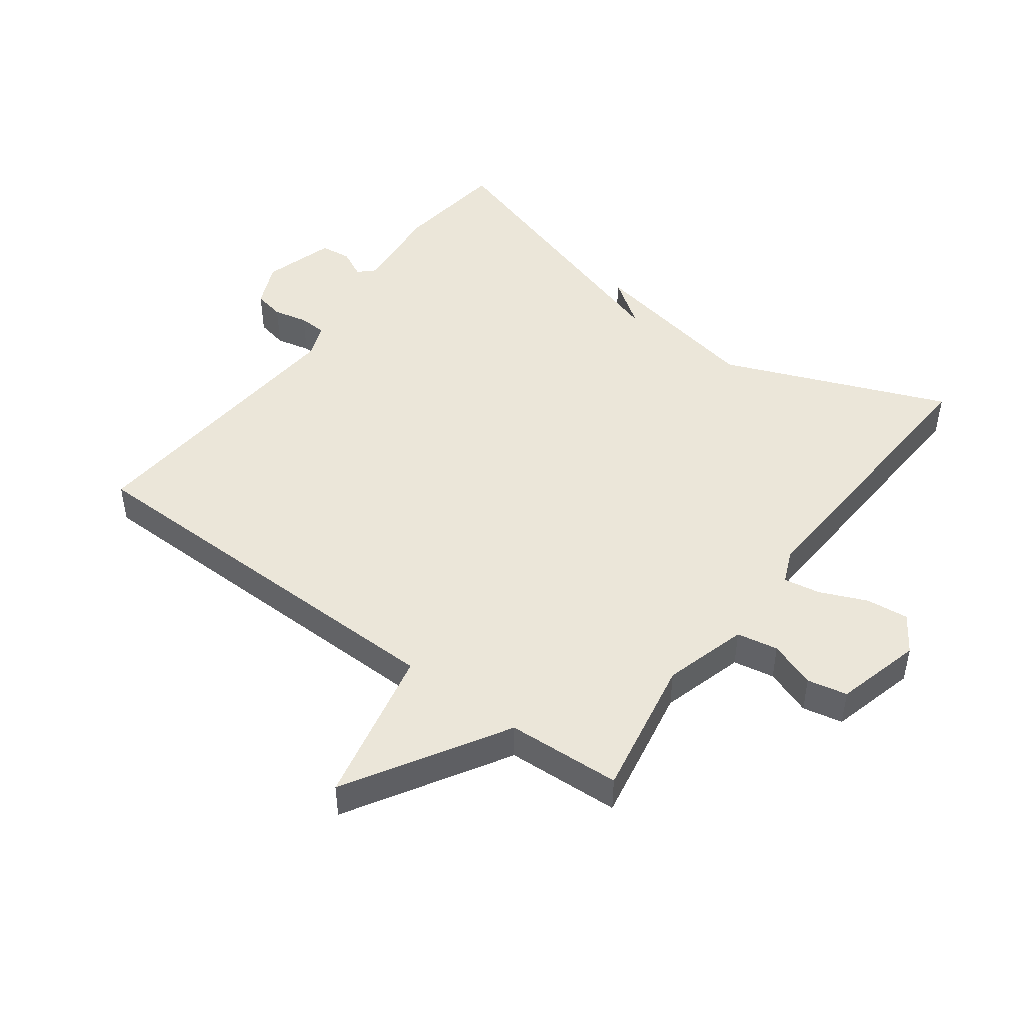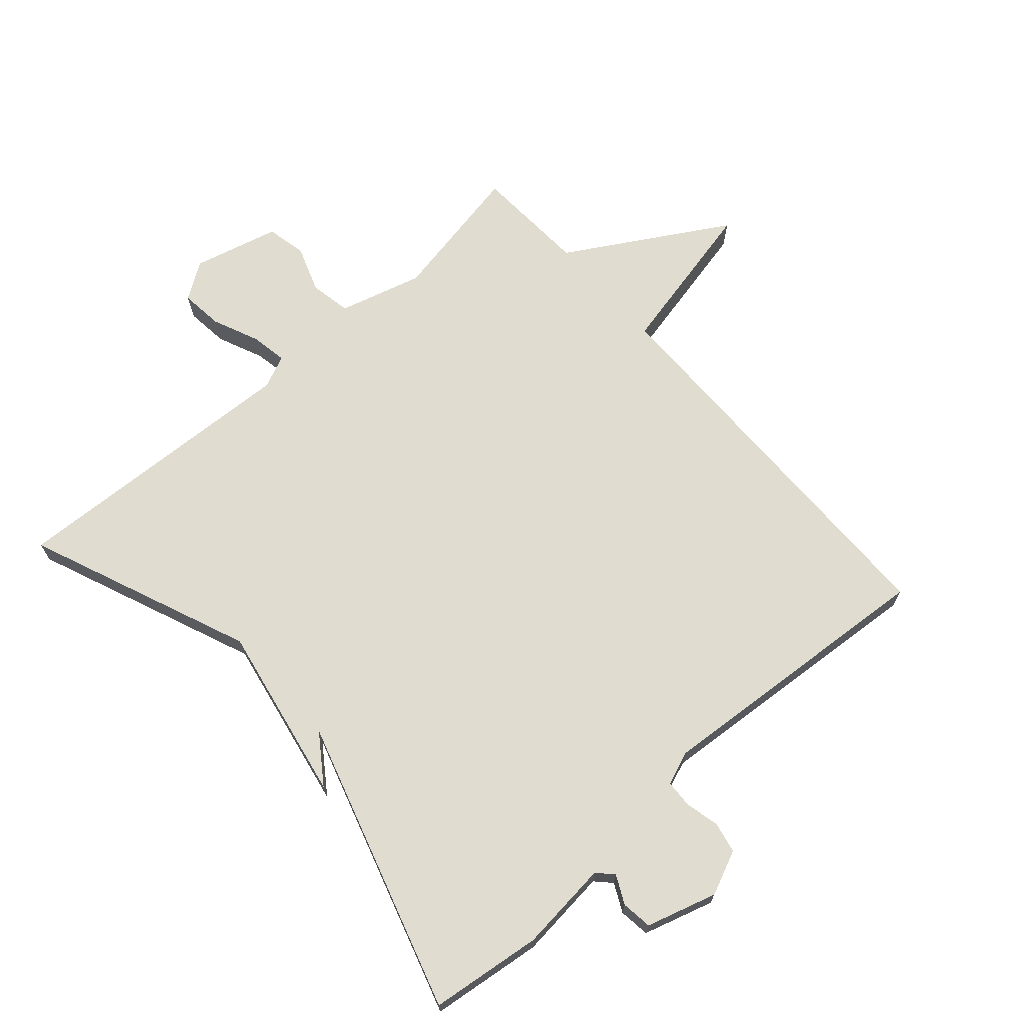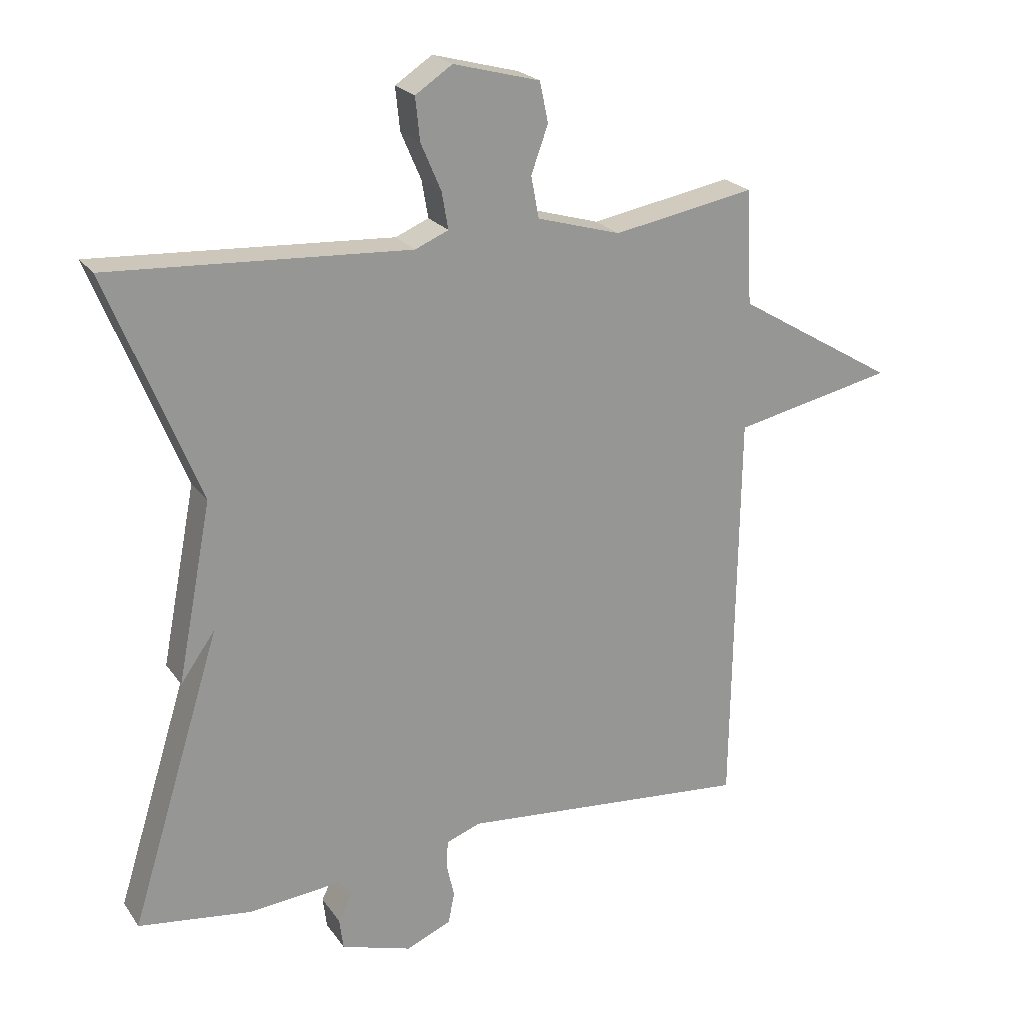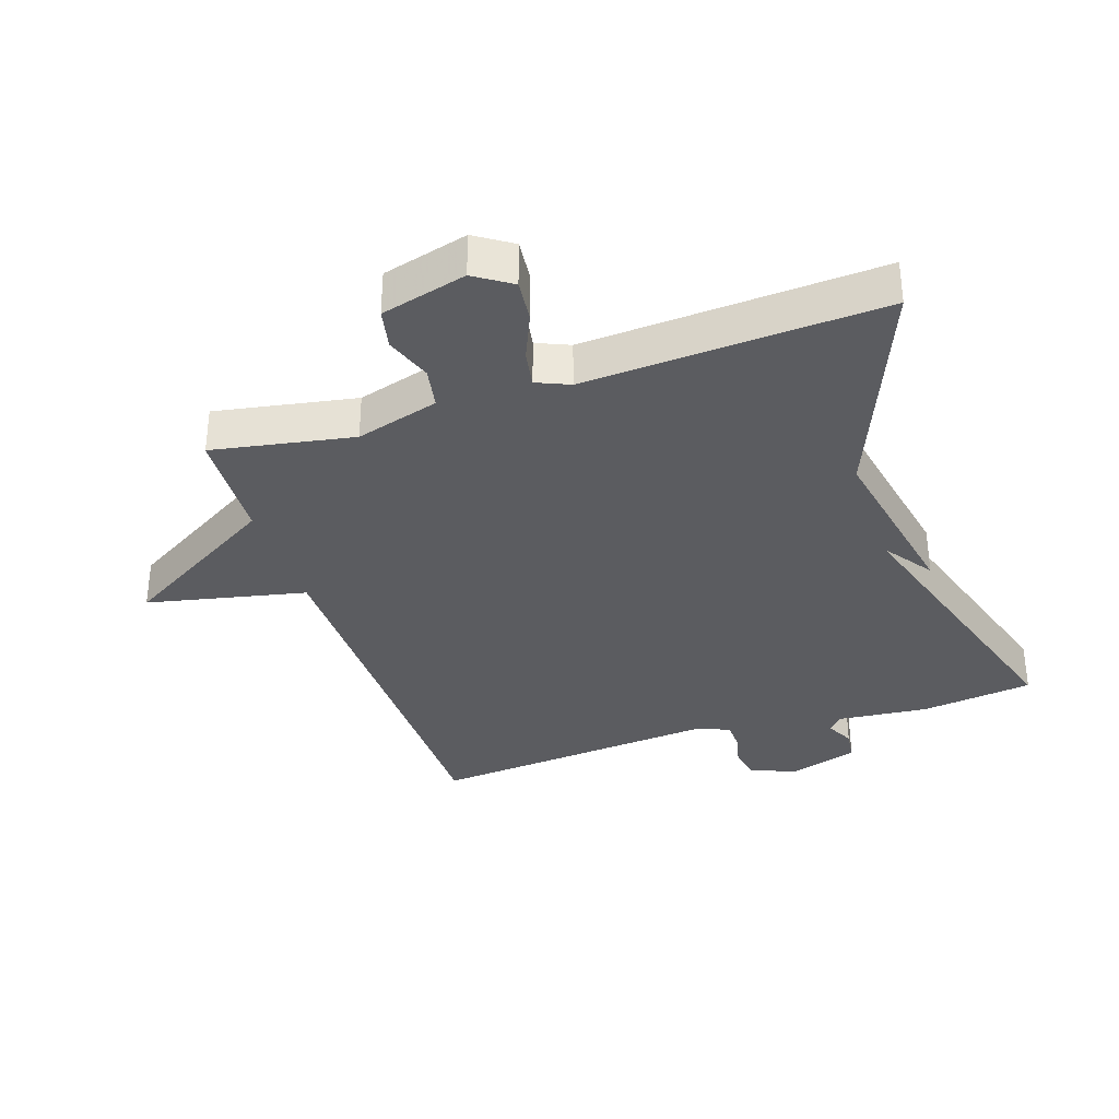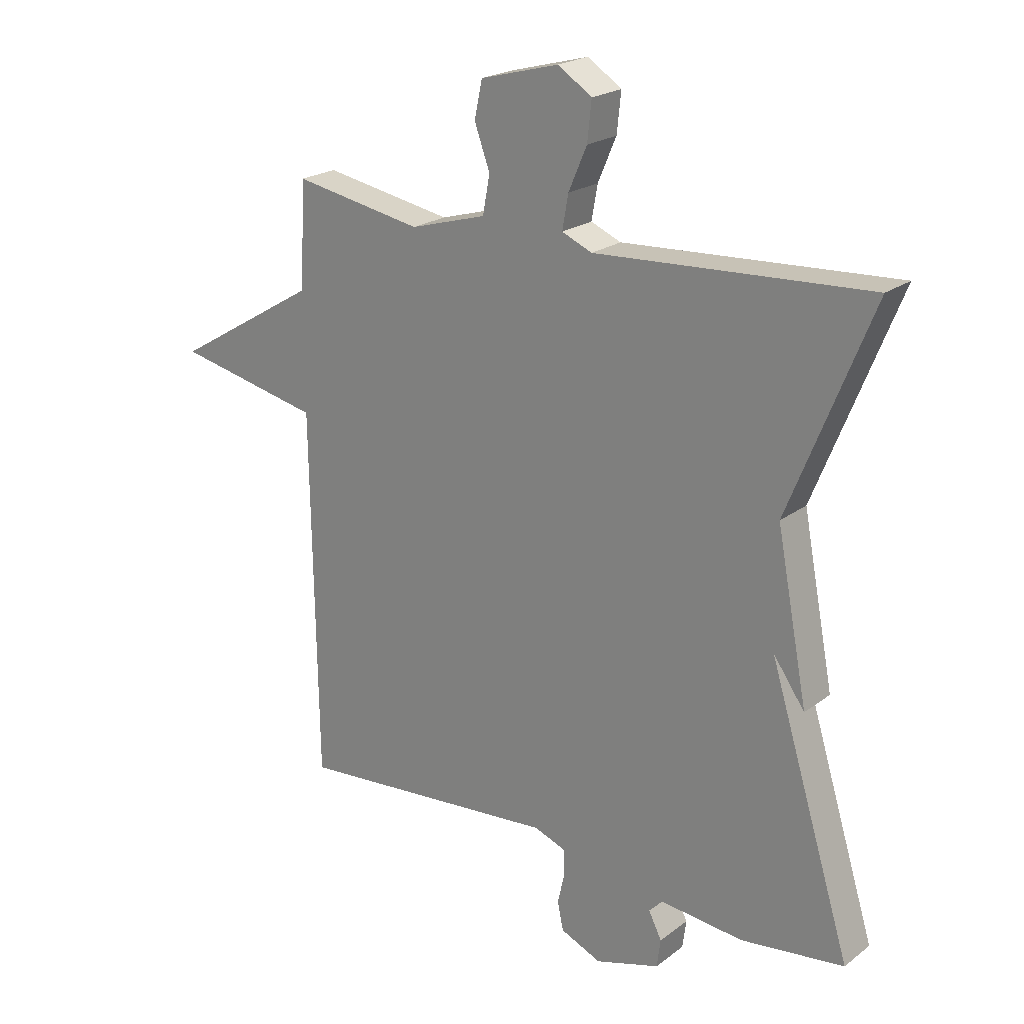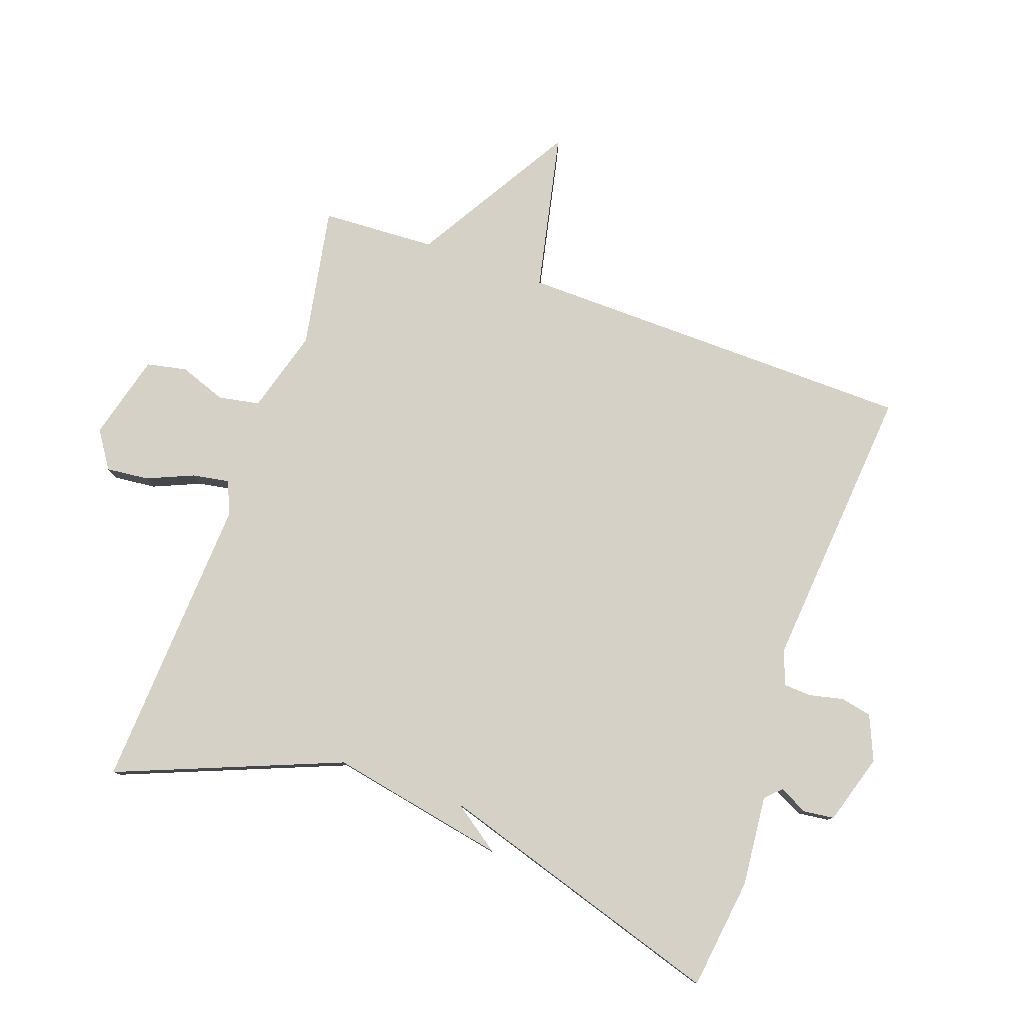
<metadata>
{"format":"obj","ext":"obj","renderer":"f3d","projection":"perspective","resolution":1024,"background":"white","views":[{"elev":47.2,"azim":-53.5,"up":"+Y"},{"elev":69.4,"azim":138.3,"up":"+Y"},{"elev":22.2,"azim":154.5,"up":"+Z"},{"elev":-34.7,"azim":18.5,"up":"+Y"},{"elev":21.6,"azim":37.6,"up":"+Z"},{"elev":79.5,"azim":109.6,"up":"+Y"}]}
</metadata>
<code>
v -0.5 0.07 0.5
v -0.282 0.07 0.46
v -0.153 0.07 0.497
v -0.141 0.07 0.561
v -0.167 0.07 0.633
v -0.154 0.07 0.695
v -0.021 0.07 0.73
v 0.036 0.07 0.692
v 0.029 0.07 0.626
v -0.002 0.07 0.554
v -0.012 0.07 0.497
v 0.039 0.07 0.475
v 0.5 0.07 0.5
v 0.36 0.07 0.153
v 0.413 0.07 -0.122
v 0.36 0.07 -0.047
v 0.5 0.07 -0.5
v 0.326 0.07 -0.522
v 0.185 0.07 -0.508
v 0.162 0.07 -0.532
v 0.184 0.07 -0.576
v 0.178 0.07 -0.624
v 0.069 0.07 -0.657
v 0 0.07 -0.627
v -0.01 0.07 -0.579
v 0.002 0.07 -0.526
v 0 0.07 -0.483
v -0.053 0.07 -0.463
v -0.5 0.07 -0.5
v -0.509 0.07 0.123
v -0.755 0.07 0.176
v -0.509 0.07 0.323
v -0.5 0 0.5
v -0.282 0 0.46
v -0.153 0 0.497
v -0.141 0 0.561
v -0.167 0 0.633
v -0.154 0 0.695
v -0.021 0 0.73
v 0.036 0 0.692
v 0.029 0 0.626
v -0.002 0 0.554
v -0.012 0 0.497
v 0.039 0 0.475
v 0.5 0 0.5
v 0.36 0 0.153
v 0.413 0 -0.122
v 0.36 0 -0.047
v 0.5 0 -0.5
v 0.326 0 -0.522
v 0.185 0 -0.508
v 0.162 0 -0.532
v 0.184 0 -0.576
v 0.178 0 -0.624
v 0.069 0 -0.657
v 0 0 -0.627
v -0.01 0 -0.579
v 0.002 0 -0.526
v 0 0 -0.483
v -0.053 0 -0.463
v -0.5 0 -0.5
v -0.509 0 0.123
v -0.755 0 0.176
v -0.509 0 0.323
f 30 31 32
f 32 1 2
f 30 32 2
f 29 30 2
f 28 29 2
f 27 28 2 3
f 24 25 26
f 23 24 26
f 22 23 26
f 21 22 26
f 20 21 26
f 19 20 26 27
f 27 3 4
f 19 27 4
f 18 19 4
f 17 18 4
f 16 17 4
f 14 15 16
f 12 13 14
f 11 12 14 16
f 8 9 10
f 7 8 10
f 6 7 10
f 5 6 10
f 4 5 10
f 4 10 11
f 4 11 16
f 64 63 62
f 34 33 64
f 34 64 62
f 34 62 61
f 34 61 60
f 35 34 60 59
f 58 57 56
f 58 56 55
f 58 55 54
f 58 54 53
f 58 53 52
f 59 58 52 51
f 36 35 59
f 36 59 51
f 36 51 50
f 36 50 49
f 36 49 48
f 48 47 46
f 46 45 44
f 48 46 44 43
f 42 41 40
f 42 40 39
f 42 39 38
f 42 38 37
f 42 37 36
f 43 42 36
f 48 43 36
f 1 33 34 2
f 2 34 35 3
f 3 35 36 4
f 4 36 37 5
f 5 37 38 6
f 6 38 39 7
f 7 39 40 8
f 8 40 41 9
f 9 41 42 10
f 10 42 43 11
f 11 43 44 12
f 12 44 45 13
f 13 45 46 14
f 14 46 47 15
f 15 47 48 16
f 16 48 49 17
f 17 49 50 18
f 18 50 51 19
f 19 51 52 20
f 20 52 53 21
f 21 53 54 22
f 22 54 55 23
f 23 55 56 24
f 24 56 57 25
f 25 57 58 26
f 26 58 59 27
f 27 59 60 28
f 28 60 61 29
f 29 61 62 30
f 30 62 63 31
f 31 63 64 32
f 32 64 33 1

</code>
